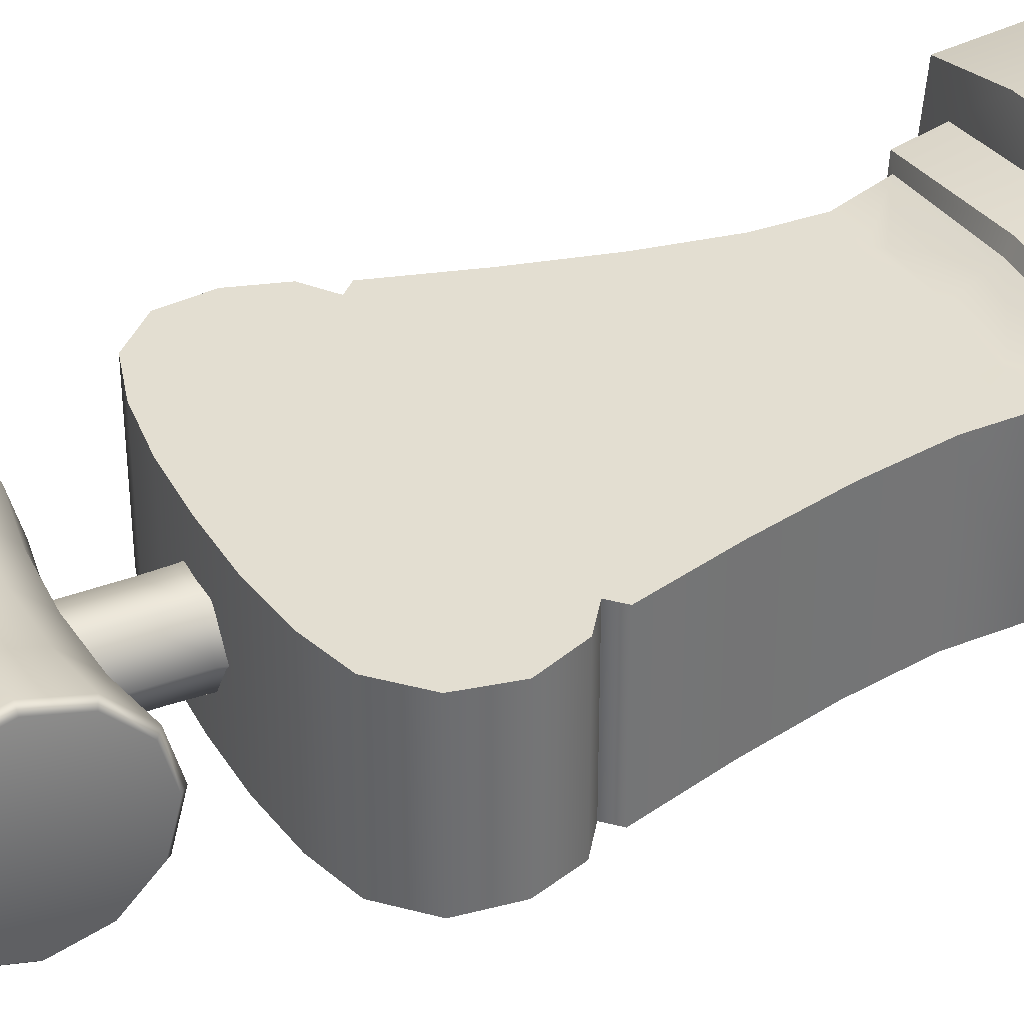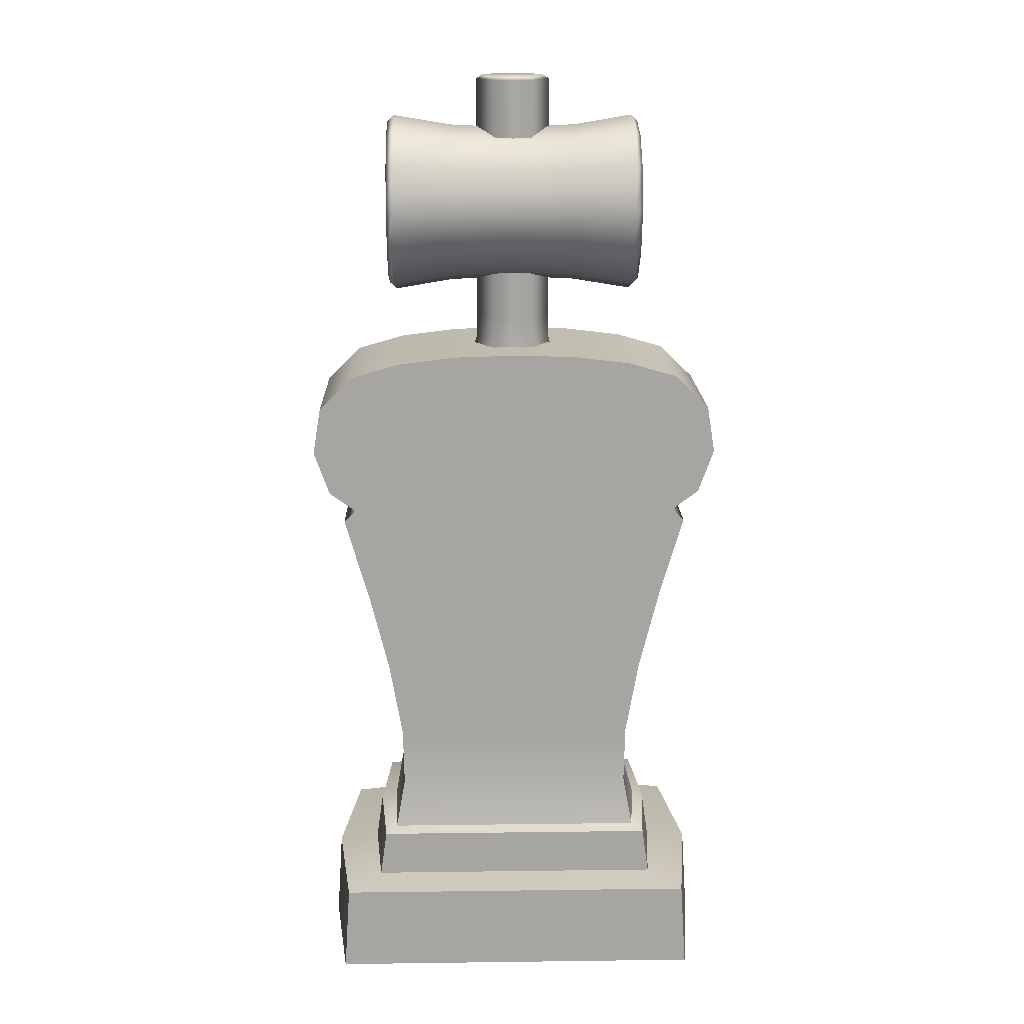
<metadata>
{"format":"obj","ext":"obj","renderer":"f3d","projection":"perspective","resolution":1024,"background":"white","views":[{"elev":36.0,"azim":-116.4,"up":"+Z"},{"elev":16.5,"azim":178.5,"up":"+Y"}]}
</metadata>
<code>
o model_1412
v 0 2.158 0.09207
v 0 2.183 -0.002242
v -0.1568 2.191 -0.002242
v -0.1568 2.165 0.09593
v 0 2.089 0.1611
v -0.1568 2.093 0.1678
v 0 1.995 0.1864
v -0.1568 1.995 0.1941
v 0 1.901 0.1611
v -0.1568 1.897 0.1678
v 0 1.831 0.09207
v -0.1568 1.825 0.09593
v 0 1.806 -0.002242
v -0.1568 1.798 -0.002242
v 0 1.831 -0.09656
v 0 1.806 -0.002242
v -0.1568 1.798 -0.002242
v -0.1568 1.825 -0.1004
v 0 1.901 -0.1656
v -0.1568 1.897 -0.1723
v 0 1.995 -0.1909
v -0.1568 1.995 -0.1986
v 0 2.089 -0.1656
v -0.1568 2.093 -0.1723
v 0 2.158 -0.09656
v -0.1568 2.165 -0.1004
v 0.1568 2.165 0.09593
v 0.1568 2.191 -0.002242
v 0.1568 2.093 0.1678
v 0.1568 1.995 0.1941
v 0.1568 1.897 0.1678
v 0.1568 1.825 0.09593
v 0.1568 1.798 -0.002242
v 0.1568 1.825 -0.1004
v 0.1568 1.798 -0.002242
v 0.1568 1.897 -0.1723
v 0.1568 1.995 -0.1986
v 0.1568 2.093 -0.1723
v 0.1568 2.165 -0.1004
v 0.2989 1.885 -0.1927
v 0.3156 1.893 -0.1792
v 0.3156 1.818 -0.1044
v 0.2989 1.804 -0.1122
v 0.2989 1.995 -0.2221
v 0.3156 1.995 -0.2066
v 0.3156 1.79 -0.002242
v 0.2989 1.775 -0.002242
v 0.2989 1.775 -0.002242
v 0.3156 1.79 -0.002242
v 0.3156 1.818 0.09995
v 0.2989 1.804 0.1077
v 0.3156 1.893 0.1748
v 0.2989 1.885 0.1882
v 0.3156 1.995 0.2021
v 0.2989 1.995 0.2177
v 0.3156 2.097 0.1748
v 0.2989 2.105 0.1882
v 0.3156 2.172 0.09995
v 0.2989 2.185 0.1077
v 0.3156 2.199 -0.002242
v 0.2989 2.215 -0.002242
v 0.3156 2.172 -0.1044
v 0.2989 2.185 -0.1122
v 0.3156 2.097 -0.1792
v 0.2989 2.105 -0.1927
v -0.3156 1.893 -0.1792
v -0.2989 1.885 -0.1927
v -0.2989 1.804 -0.1122
v -0.3156 1.818 -0.1044
v -0.3156 1.995 -0.2066
v -0.2989 1.995 -0.2221
v -0.2989 1.775 -0.002242
v -0.3156 1.79 -0.002242
v -0.2989 1.804 0.1077
v -0.3156 1.818 0.09995
v -0.2989 1.885 0.1882
v -0.3156 1.893 0.1748
v -0.2989 1.995 0.2177
v -0.3156 1.995 0.2021
v -0.2989 2.105 0.1882
v -0.3156 2.097 0.1748
v -0.2989 2.185 0.1077
v -0.3156 2.172 0.09995
v -0.2989 2.215 -0.002242
v -0.3156 2.199 -0.002242
v -0.2989 2.185 -0.1122
v -0.3156 2.172 -0.1044
v -0.2989 2.105 -0.1927
v -0.3156 2.097 -0.1792
v 0.3156 1.818 -0.1044
v 0.3156 1.893 -0.1792
v 0.3081 1.995 -0.002242
v 0.3156 1.79 -0.002242
v 0.3156 1.818 0.09995
v 0.3156 1.893 0.1748
v 0.3156 1.995 0.2021
v 0.3156 2.097 0.1748
v 0.3156 2.172 0.09995
v 0.3156 2.199 -0.002242
v 0.3156 2.172 -0.1044
v 0.3156 2.097 -0.1792
v 0.3156 1.995 -0.2066
v -0.3081 1.995 -0.002242
v -0.2989 2.215 -0.002242
v -0.2989 2.185 0.1077
v -0.2989 2.105 0.1882
v -0.2989 1.995 0.2177
v -0.2989 1.885 0.1882
v -0.2989 1.804 0.1077
v -0.2989 1.775 -0.002242
v -0.2989 1.775 -0.002242
v -0.2989 1.804 -0.1122
v -0.2989 1.885 -0.1927
v -0.2989 1.995 -0.2221
v -0.2989 2.105 -0.1927
v -0.2989 2.185 -0.1122
v 0.04581 2.305 -0.07934
v 0.03848 2.314 -0.06665
v 0.07696 2.314 0
v 0.09162 2.305 0
v -0.04581 2.305 -0.07934
v -0.03848 2.314 -0.06665
v -0.03848 2.314 -0.06665
v -0.09162 2.305 0
v -0.07696 2.314 0
v -0.07696 2.314 0
v -0.04581 2.305 0.07934
v -0.03848 2.314 0.06665
v -0.03848 2.314 0.06665
v 0.04581 2.305 0.07934
v 0.03848 2.314 0.06665
v 0.03848 2.314 0.06665
v 0.09162 2.305 0
v 0.07696 2.314 0
v 0.04655 1.649 -0.08062
v -0.04655 1.649 -0.08062
v -0.04581 1.709 -0.07934
v 0.04581 1.709 -0.07934
v -0.09309 1.649 0
v -0.09162 1.709 0
v -0.04655 1.649 0.08062
v -0.04581 1.709 0.07934
v 0.04655 1.649 0.08062
v 0.04581 1.709 0.07934
v 0.09309 1.649 0
v 0.09162 1.709 0
v 0.09309 1.649 0
v 0.09162 1.709 0
v 0.03848 2.314 -0.06665
v -0.03848 2.314 -0.06665
v 0 2.314 0
v -0.07696 2.314 0
v -0.03848 2.314 0.06665
v 0.03848 2.314 0.06665
v 0.07696 2.314 0
v -0.05866 1.56 -0.07756
v -0.1173 1.56 0
v -0.05866 1.56 0.07756
v 0.05866 1.56 0.07756
v 0.1173 1.56 0
v 0.1173 1.56 0
v 0.05866 1.56 -0.07756
v -0.1917 0.6219 0.1902
v -0.1827 0.4735 0.1902
v 0 0.4509 0.1902
v -0.1638 0.4509 0.1902
v -0.2762 1.024 0.1902
v -0.2123 1.203 0.1902
v -0.3128 1.151 0.1902
v -0.4375 1.201 0.1902
v -0.3787 0.9994 0.1902
v -0.3128 1.151 0.1902
v -0.2762 1.024 0.1902
v -0.06419 1.344 0.1902
v 0 1.248 0.1902
v 0.06419 1.344 0.1902
v -0.2283 0.8198 0.1902
v -0.3295 0.8007 0.1902
v -0.297 0.615 0.1902
v -0.1917 0.6219 0.1902
v -0.1486 1.631 0.1902
v -0.1827 1.588 0.1902
v -0.1108 1.542 0.1902
v -0.2123 1.203 0.1902
v -0.09998 1.239 0.1902
v 0 0.4509 0.1902
v -0.1638 0.4509 0.1902
v 0 0.353 0.2373
v -0.09998 1.239 0.1902
v 0 1.635 0.1902
v 0 1.546 0.1902
v -0.2907 1.614 0.1902
v -0.408 1.23 0.1902
v -0.06233 1.409 0.1902
v -0.4732 1.278 0.1902
v -0.5117 1.383 0.1865
v -0.4927 1.498 0.1902
v -0.07826 1.483 0.1902
v -0.4092 1.58 0.1902
v -0.1827 0.4735 0.1902
v -0.2941 0.4735 0.1902
v -0.3161 0.353 0.2118
v 0.1917 0.6219 0.1902
v 0.1827 0.4735 0.1902
v 0.1638 0.4509 0.1902
v 0.2762 1.024 0.1902
v 0.3128 1.151 0.1902
v 0.2123 1.203 0.1902
v 0.2762 1.024 0.1902
v 0.3787 0.9994 0.1902
v 0.3128 1.151 0.1902
v 0.4375 1.201 0.1902
v 0.3295 0.8007 0.1902
v 0.2283 0.8198 0.1902
v 0.1917 0.6219 0.1902
v 0.297 0.615 0.1902
v 0.1486 1.631 0.1902
v 0.1108 1.542 0.1902
v 0.1827 1.588 0.1902
v 0.09998 1.239 0.1902
v 0.2123 1.203 0.1902
v 0.1638 0.4509 0.1902
v 0.09998 1.239 0.1902
v 0.2283 0.8198 0.1902
v -0.2283 0.8198 0.1902
v 0.1108 1.542 0.1902
v 0 1.546 0.1902
v 0.07826 1.483 0.1902
v -0.07826 1.483 0.1902
v -0.1108 1.542 0.1902
v 0.2907 1.614 0.1902
v 0.408 1.23 0.1902
v 0.06233 1.409 0.1902
v 0.4732 1.278 0.1902
v 0.4927 1.498 0.1902
v 0.4092 1.58 0.1902
v 0.07826 1.483 0.1902
v 0.1827 0.4735 0.1902
v 0.3161 0.3509 0.2118
v 0.2941 0.4735 0.1902
v -0.06419 1.344 0.1902
v 0.06419 1.344 0.1902
v -0.06233 1.409 0.1902
v 0.06233 1.409 0.1902
v -0.2257 0 0.3864
v 0 0 0.4021
v -0.2193 0.2131 0.3721
v 0 0.2131 0.3873
v -0.4566 0 0.335
v -0.4428 0.2131 0.3221
v -0.4951 0 0
v -0.4813 0.2131 0
v -0.2193 0.2131 0.3721
v 0 0.2263 0.2881
v -0.3604 0.2263 0.2501
v -0.4428 0.2131 0.3221
v -0.3604 0.2263 0.2501
v -0.4813 0.2131 0
v -0.3798 0.2263 0
v 0 0.3413 0.2732
v -0.3441 0.3413 0.2369
v 0 0.2263 0.2881
v -0.3604 0.2263 0.2501
v -0.3604 0.2263 0.2501
v -0.3441 0.3413 0.2369
v -0.3798 0.2263 0
v -0.3636 0.3413 0
v 0 0.353 0.2373
v -0.3161 0.353 0.2118
v 0 0.3413 0.2732
v -0.3441 0.3413 0.2369
v -0.3441 0.3413 0.2369
v -0.3161 0.353 0.2118
v -0.3636 0.3413 0
v -0.3356 0.353 0
v -0.4566 0 0.335
v -0.4428 0.2131 0.3221
v -0.4428 0.2131 0.3221
v 0 0.2131 0.3873
v -0.4092 1.58 0.1902
v -0.2907 1.614 0.1902
v -0.4092 1.58 -0.1902
v -0.2907 1.614 -0.1902
v -0.3356 0.353 0
v -0.2941 0.4735 0.1902
v -0.2941 0.4735 -0.1902
v -0.4732 1.278 0.1902
v -0.5117 1.383 0.1865
v -0.4732 1.278 -0.1902
v -0.5117 1.383 -0.1865
v -0.297 0.615 -0.1902
v -0.297 0.615 0.1902
v -0.3295 0.8007 0.1902
v -0.3295 0.8007 -0.1902
v -0.3787 0.9994 0.1902
v -0.4375 1.201 0.1902
v -0.3787 0.9994 -0.1902
v -0.4375 1.201 -0.1902
v -0.1486 1.631 0.1902
v 0 1.635 0.1902
v -0.1486 1.631 -0.1902
v 0 1.635 -0.1902
v -0.4927 1.498 0.1902
v -0.4927 1.498 -0.1902
v -0.4375 1.201 0.1902
v -0.408 1.23 0.1902
v -0.4375 1.201 -0.1902
v -0.408 1.23 -0.1902
v -0.408 1.23 0.1902
v -0.408 1.23 -0.1902
v -0.4566 0 -0.3221
v -0.4428 0.2131 -0.3221
v -0.3604 0.2263 -0.2369
v -0.4428 0.2131 -0.3221
v -0.3604 0.2263 -0.2369
v -0.3441 0.3413 -0.2369
v -0.3161 0.353 -0.2118
v -0.3441 0.3413 -0.2369
v -0.4566 0 -0.3221
v -0.4428 0.2131 -0.3221
v 0.4566 0 -0.3221
v 0.4428 0.2131 -0.3221
v 0.2257 0 0.3864
v 0.2193 0.2131 0.3721
v 0.4813 0.2131 0
v 0.4428 0.2131 0.3221
v 0.4951 0 0
v 0.4566 0 0.335
v 0.2193 0.2131 0.3721
v 0.3604 0.2263 0.2501
v 0.3798 0.2263 0
v 0.3604 0.2263 0.2501
v 0.4813 0.2131 0
v 0.4428 0.2131 0.3221
v 0.3604 0.2263 0.2501
v 0.3441 0.3392 0.2369
v 0.3636 0.3392 0
v 0.3441 0.3392 0.2369
v 0.3798 0.2263 0
v 0.3604 0.2263 0.2501
v 0.3441 0.3392 0.2369
v 0.3161 0.3509 0.2118
v 0.3243 0.3509 0
v 0.3161 0.3509 0.2118
v 0.3636 0.3392 0
v 0.3441 0.3392 0.2369
v 0.4566 0 0.335
v 0.4428 0.2131 0.3221
v 0.4951 0 0
v 0.2257 0 0.3864
v 0 0 0.4021
v 0.4428 0.2131 0.3221
v 0.4566 0 -0.3221
v 0.4428 0.2131 -0.3221
v -0.4428 0.2131 -0.3221
v -0.3604 0.2263 -0.2369
v 0.4428 0.2131 -0.3221
v 0.3604 0.2263 -0.2369
v 0.4428 0.2131 -0.3221
v 0.3604 0.2263 -0.2369
v -0.3441 0.3413 -0.2369
v 0.3441 0.3413 -0.2369
v -0.3604 0.2263 -0.2369
v 0.3604 0.2263 -0.2369
v 0.3604 0.2263 -0.2369
v 0.3441 0.3413 -0.2369
v -0.3161 0.353 -0.2118
v 0.3161 0.353 -0.2118
v -0.3441 0.3413 -0.2369
v 0.3441 0.3413 -0.2369
v 0.3441 0.3413 -0.2369
v 0.3161 0.353 -0.2118
v 0.4092 1.58 0.1902
v 0.4092 1.58 -0.1902
v 0.2907 1.614 0.1902
v 0.2907 1.614 -0.1902
v 0.3243 0.3509 0
v 0.2941 0.4735 -0.1902
v 0.2941 0.4735 0.1902
v 0.4732 1.278 0.1902
v 0.4732 1.278 -0.1902
v 0.5117 1.383 0.1865
v 0.5117 1.383 -0.1865
v 0.3295 0.8007 -0.1902
v 0.3295 0.8007 0.1902
v 0.297 0.615 0.1902
v 0.297 0.615 -0.1902
v 0.3787 0.9994 0.1902
v 0.3787 0.9994 -0.1902
v 0.4375 1.201 0.1902
v 0.4375 1.201 -0.1902
v 0.1486 1.631 0.1902
v 0.1486 1.631 -0.1902
v 0.4927 1.498 0.1902
v 0.4927 1.498 -0.1902
v 0.4375 1.201 0.1902
v 0.4375 1.201 -0.1902
v 0.408 1.23 0.1902
v 0.408 1.23 -0.1902
v 0.408 1.23 0.1902
v 0.408 1.23 -0.1902
v -0.3161 0.353 -0.2118
v -0.3161 0.353 0.2118
v 0.3161 0.3509 0.2118
v 0.3161 0.353 -0.2118
v -0.4951 0 0
v -0.2257 0 0.3864
v 0.4566 0 -0.3221
v -0.4566 0 -0.3221
v -0.4566 0 0.335
v 0.4566 0 0.335
v -0.1486 1.631 -0.1902
v -0.1108 1.542 -0.1902
v -0.1827 1.588 -0.1902
v 0 1.635 -0.1902
v 0 1.546 -0.1902
v -0.2907 1.614 -0.1902
v -0.06233 1.409 -0.1902
v -0.4732 1.278 -0.1902
v -0.4927 1.498 -0.1902
v -0.06419 1.341 -0.1902
v -0.408 1.23 -0.1902
v -0.4092 1.58 -0.1902
v -0.07826 1.483 -0.1902
v -0.1108 1.542 -0.1902
v 0 1.546 -0.1902
v -0.07826 1.483 -0.1902
v 0.07826 1.483 -0.1902
v 0.1108 1.542 -0.1902
v 0.1486 1.631 -0.1902
v 0.1827 1.588 -0.1902
v 0.1108 1.542 -0.1902
v 0.2907 1.614 -0.1902
v 0.06419 1.344 -0.1902
v 0.06233 1.409 -0.1902
v 0.4732 1.278 -0.1902
v 0.5117 1.383 -0.1865
v 0.4927 1.498 -0.1902
v 0.408 1.23 -0.1902
v 0.07826 1.483 -0.1902
v 0.4092 1.58 -0.1902
v 0.06233 1.409 -0.1902
v 0.06419 1.344 -0.1902
v -0.06233 1.409 -0.1902
v -0.06419 1.341 -0.1902
v -0.2941 0.4735 -0.1902
v 0.2941 0.4735 -0.1902
v -0.3161 0.353 -0.2118
v 0.3161 0.353 -0.2118
v -0.297 0.615 -0.1902
v 0.297 0.615 -0.1902
v -0.3295 0.8007 -0.1902
v 0.3295 0.8007 -0.1902
v -0.06419 1.341 -0.1902
v -0.3787 0.9994 -0.1902
v -0.408 1.23 -0.1902
v -0.4375 1.201 -0.1902
v 0.06419 1.344 -0.1902
v 0.408 1.23 -0.1902
v 0.3787 0.9994 -0.1902
v 0.4375 1.201 -0.1902
v 0 1.248 0.1902
v -0.5117 1.383 -0.1865
v 0.5117 1.383 0.1865
g surface_000
f 14 109 110
f 14 12 109
f 12 108 109
f 12 10 108
f 10 107 108
f 10 8 107
f 8 106 107
f 13 12 14
f 13 11 12
f 11 10 12
f 11 9 10
f 9 8 10
f 9 7 8
f 7 6 8
f 8 6 106
f 6 105 106
f 6 4 105
f 4 104 105
f 33 11 13
f 33 32 11
f 32 9 11
f 32 31 9
f 31 7 9
f 31 30 7
f 30 5 7
f 7 5 6
f 5 4 6
f 5 1 4
f 1 3 4
f 4 3 104
f 3 116 104
f 48 32 33
f 48 51 32
f 51 31 32
f 51 53 31
f 53 30 31
f 53 55 30
f 55 29 30
f 30 29 5
f 29 1 5
f 29 27 1
f 27 2 1
f 1 2 3
f 48 50 51
f 51 50 52
f 51 52 53
f 53 52 54
f 53 54 55
f 55 54 56
f 55 56 57
f 55 57 29
f 57 27 29
f 48 49 50
f 57 56 58
f 57 58 59
f 57 59 27
f 59 28 27
f 27 28 2
f 28 25 2
f 2 25 26
f 2 26 3
f 3 26 116
f 26 115 116
f 59 58 60
f 59 60 61
f 59 61 28
f 61 39 28
f 28 39 25
f 39 23 25
f 25 23 24
f 25 24 26
f 26 24 115
f 24 114 115
f 24 22 114
f 22 113 114
f 61 60 62
f 61 62 63
f 61 63 39
f 63 38 39
f 39 38 23
f 38 21 23
f 23 21 22
f 23 22 24
f 63 62 64
f 63 64 65
f 63 65 38
f 65 37 38
f 38 37 21
f 37 19 21
f 21 19 20
f 21 20 22
f 22 20 113
f 20 112 113
f 20 18 112
f 18 111 112
f 65 64 45
f 65 45 44
f 65 44 37
f 44 36 37
f 37 36 19
f 36 15 19
f 19 15 18
f 19 18 20
f 41 44 45
f 41 40 44
f 44 40 36
f 40 34 36
f 36 34 15
f 34 16 15
f 15 16 17
f 15 17 18
f 18 17 111
f 40 41 42
f 40 42 43
f 40 43 34
f 43 35 34
f 34 35 16
f 43 42 46
f 43 46 47
f 43 47 35
f 91 102 92
f 102 101 92
f 101 100 92
f 100 99 92
f 99 98 92
f 98 97 92
f 97 96 92
f 96 95 92
f 95 94 92
f 94 93 92
f 93 90 92
f 90 91 92
f 89 88 71
f 87 88 89
f 87 86 88
f 85 86 87
f 85 84 86
f 83 84 85
f 83 82 84
f 89 71 70
f 89 70 103
f 87 89 103
f 85 87 103
f 83 85 103
f 81 83 103
f 81 82 83
f 81 80 82
f 79 80 81
f 79 78 80
f 67 70 71
f 67 66 70
f 70 66 103
f 66 69 103
f 69 73 103
f 73 75 103
f 75 77 103
f 77 79 103
f 79 81 103
f 66 67 68
f 66 68 69
f 69 68 72
f 69 72 73
f 73 72 74
f 73 74 75
f 75 74 76
f 75 76 77
f 77 76 78
f 77 78 79
f 159 160 145
f 159 145 143
f 158 159 143
f 158 143 141
f 157 158 141
f 157 141 139
f 156 157 139
f 143 145 146
f 143 146 144
f 141 143 144
f 141 144 142
f 139 141 142
f 139 142 140
f 136 139 140
f 156 139 136
f 162 156 136
f 162 136 135
f 161 162 135
f 144 146 133
f 144 133 130
f 142 144 130
f 142 130 127
f 140 142 127
f 140 127 124
f 137 140 124
f 136 140 137
f 135 136 137
f 135 137 138
f 147 135 138
f 161 135 147
f 132 130 133
f 132 133 134
f 147 138 148
f 148 138 117
f 148 117 120
f 117 119 120
f 117 118 119
f 118 117 121
f 118 121 122
f 138 121 117
f 138 137 121
f 137 124 121
f 123 121 124
f 123 124 125
f 126 124 127
f 126 127 128
f 129 127 130
f 129 130 131
f 155 149 151
f 149 150 151
f 150 152 151
f 152 153 151
f 153 154 151
f 154 155 151
f 235 234 464
f 233 234 235
f 234 233 176
f 232 234 176
f 232 176 221
f 221 211 232
f 232 211 212
f 211 210 212
f 233 235 237
f 235 236 237
f 237 236 218
f 236 231 218
f 218 231 219
f 217 218 219
f 217 190 218
f 218 190 191
f 190 183 191
f 217 219 231
f 181 183 190
f 181 182 183
f 192 183 182
f 199 183 192
f 199 198 183
f 197 198 199
f 197 194 198
f 181 192 182
f 209 210 211
f 210 209 214
f 210 214 213
f 213 214 215
f 213 215 216
f 215 238 216
f 216 238 240
f 238 239 240
f 222 239 238
f 188 239 222
f 186 188 222
f 186 187 188
f 188 187 202
f 187 200 202
f 200 201 202
f 200 179 201
f 180 179 200
f 177 179 180
f 177 178 179
f 171 178 177
f 171 177 173
f 172 171 173
f 170 171 172
f 170 172 193
f 193 172 184
f 193 184 174
f 193 174 195
f 174 194 195
f 197 195 194
f 196 195 197
f 174 184 185
f 174 185 175
f 174 175 176
f 176 175 220
f 176 220 221
f 420 419 463
f 418 419 420
f 419 418 421
f 422 419 421
f 418 420 424
f 420 423 424
f 424 423 413
f 423 417 413
f 413 417 414
f 412 413 414
f 412 415 413
f 413 415 416
f 415 432 416
f 412 414 417
f 430 432 415
f 430 431 432
f 433 432 431
f 441 432 433
f 441 440 432
f 438 440 441
f 438 435 440
f 430 433 431
f 460 459 461
f 458 459 460
f 458 460 454
f 454 460 455
f 454 455 456
f 455 457 456
f 453 455 460
f 453 452 455
f 450 452 453
f 450 453 451
f 450 451 446
f 446 451 447
f 446 447 448
f 448 447 449
f 444 443 445
f 442 443 444
f 444 428 442
f 427 428 444
f 427 426 428
f 426 429 428
f 425 426 427
f 439 434 436
f 434 435 436
f 438 436 435
f 437 436 438
f 349 411 350
f 349 350 351
f 349 351 406
f 349 406 408
f 408 406 409
f 406 351 407
f 406 407 410
f 377 405 378
f 377 378 379
f 377 379 404
f 379 378 386
f 386 378 387
f 384 386 387
f 384 385 386
f 388 385 384
f 388 384 389
f 388 389 390
f 390 389 391
f 284 403 285
f 284 285 286
f 284 286 402
f 285 292 286
f 286 292 291
f 291 292 293
f 291 293 294
f 294 293 295
f 294 295 297
f 295 296 297
f 297 296 298
f 400 401 380
f 380 401 381
f 380 381 382
f 382 381 383
f 382 383 394
f 394 383 395
f 394 395 373
f 373 395 374
f 373 374 375
f 375 374 376
f 375 376 392
f 392 376 393
f 392 393 300
f 300 393 302
f 301 300 302
f 299 300 301
f 283 299 301
f 281 299 283
f 282 281 283
f 280 281 282
f 304 280 282
f 303 280 304
f 290 303 304
f 288 303 290
f 289 288 290
f 287 288 289
f 310 287 289
f 309 287 310
f 398 397 399
f 396 397 398
f 371 372 345
f 345 372 343
f 343 344 345
f 345 344 346
f 369 368 370
f 367 368 369
f 337 365 366
f 339 365 337
f 337 338 339
f 339 338 340
f 363 362 364
f 361 362 363
f 359 360 333
f 333 360 331
f 331 332 333
f 333 332 334
f 357 356 358
f 355 356 357
f 325 353 354
f 327 353 325
f 325 326 327
f 327 326 328
f 329 352 330
f 329 330 254
f 329 254 279
f 253 279 254
f 253 254 255
f 253 255 278
f 347 348 323
f 323 348 324
f 323 324 246
f 246 324 248
f 247 246 248
f 245 246 247
f 277 245 247
f 276 245 277
f 341 342 270
f 270 342 268
f 268 269 270
f 270 269 271
f 335 336 262
f 262 336 260
f 260 261 262
f 262 261 263
f 321 320 322
f 319 320 321
f 274 317 318
f 275 317 274
f 274 273 275
f 272 273 274
f 315 267 316
f 266 267 315
f 266 265 267
f 264 265 266
f 258 313 314
f 259 313 258
f 258 257 259
f 256 257 258
f 311 252 312
f 251 252 311
f 251 250 252
f 249 250 251
f 307 306 308
f 305 306 307
f 241 242 243
f 243 242 244
f 243 244 229
f 229 244 228
f 228 227 229
f 229 227 230
f 226 227 228
f 206 207 208
f 206 208 223
f 462 206 223
f 167 206 462
f 225 206 167
f 225 224 206
f 203 224 225
f 203 225 163
f 203 163 165
f 203 165 204
f 167 462 189
f 167 189 168
f 167 168 169
f 165 205 204
f 163 164 165
f 165 164 166

</code>
